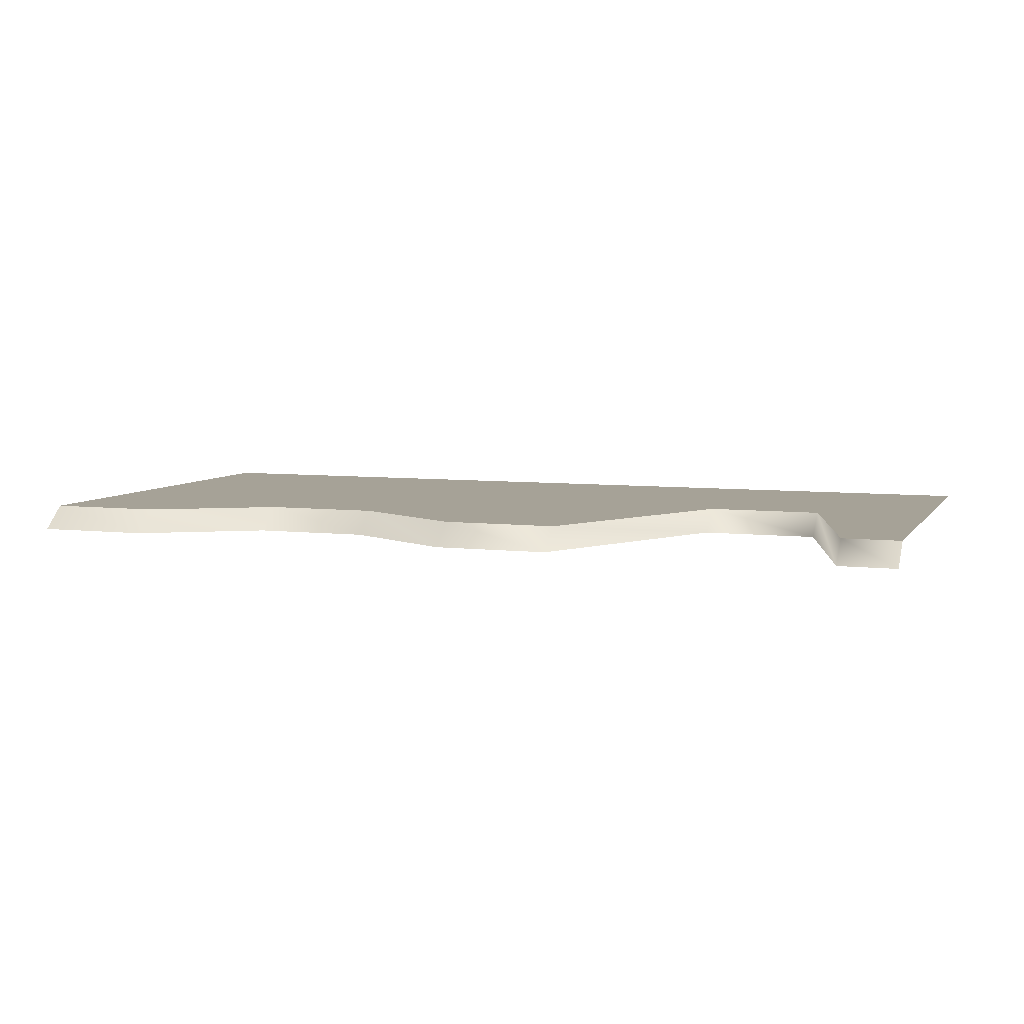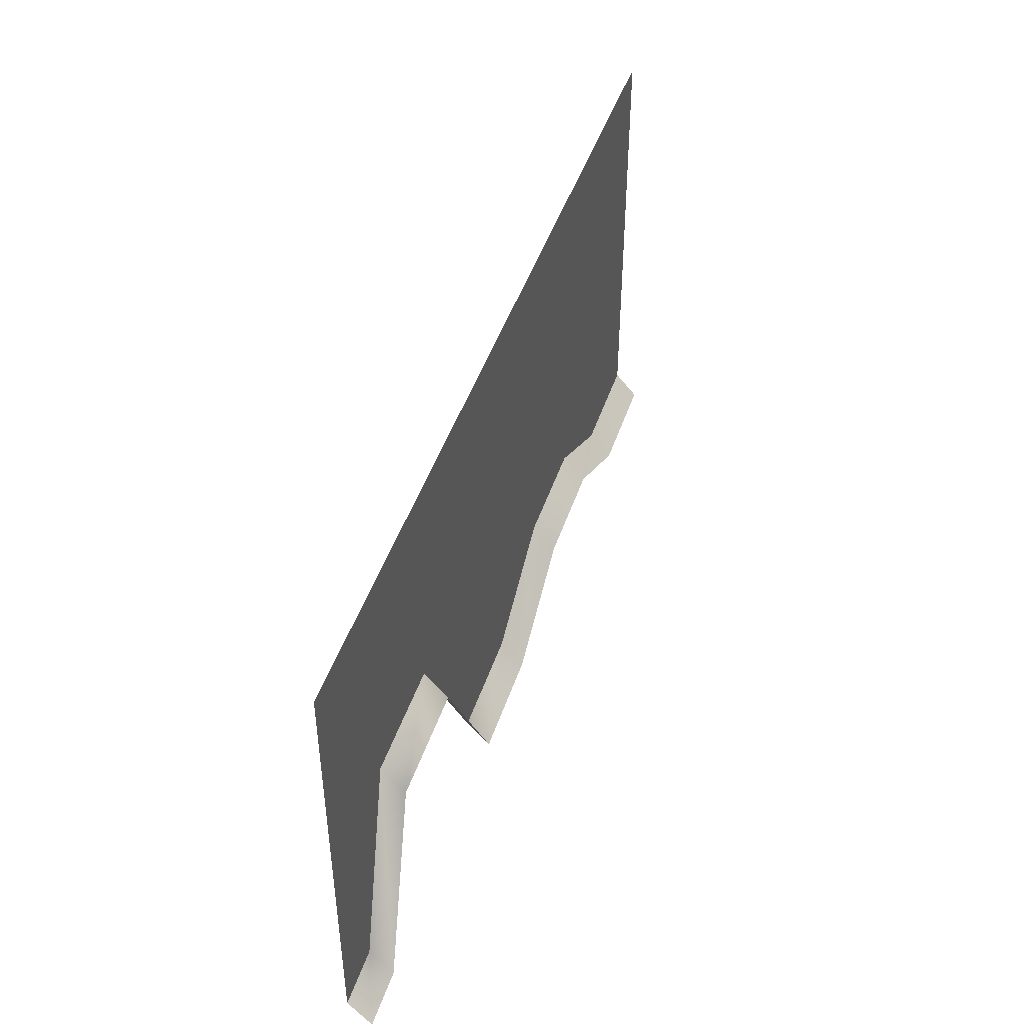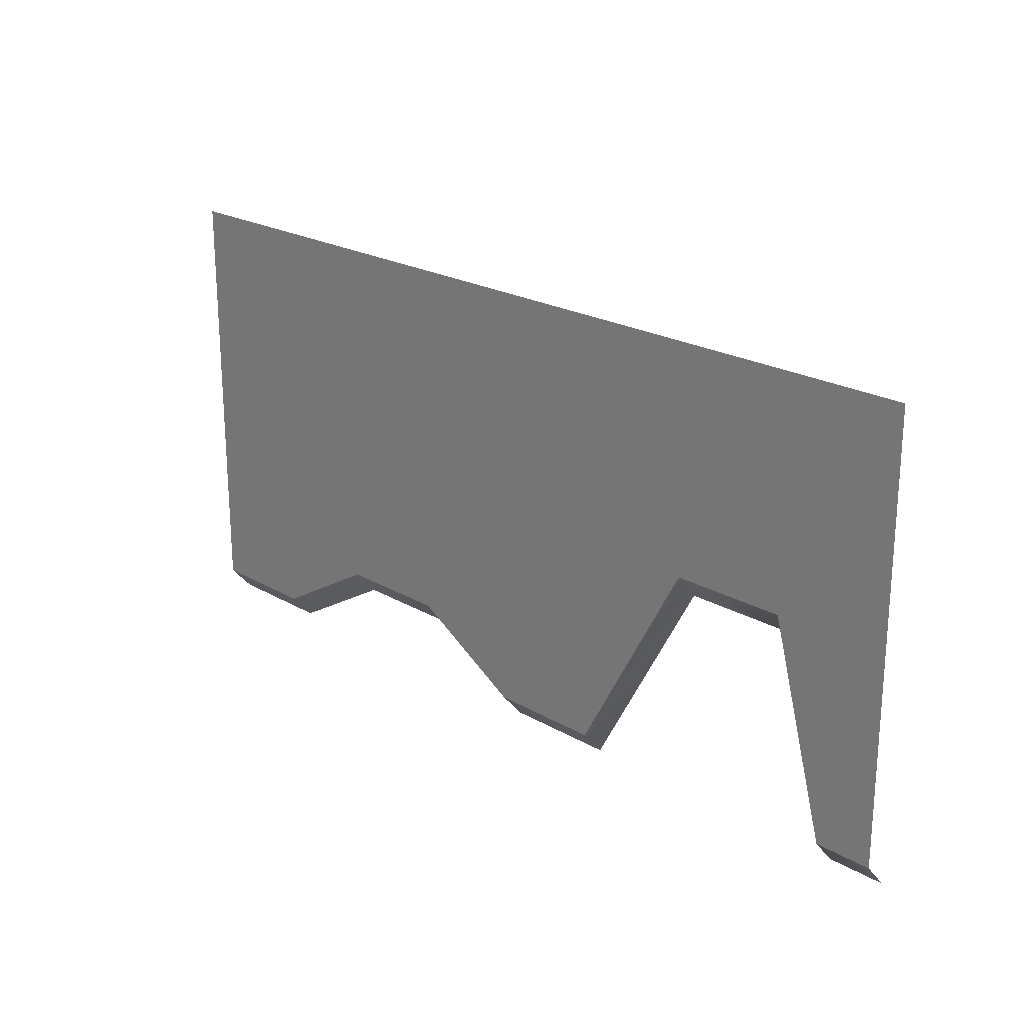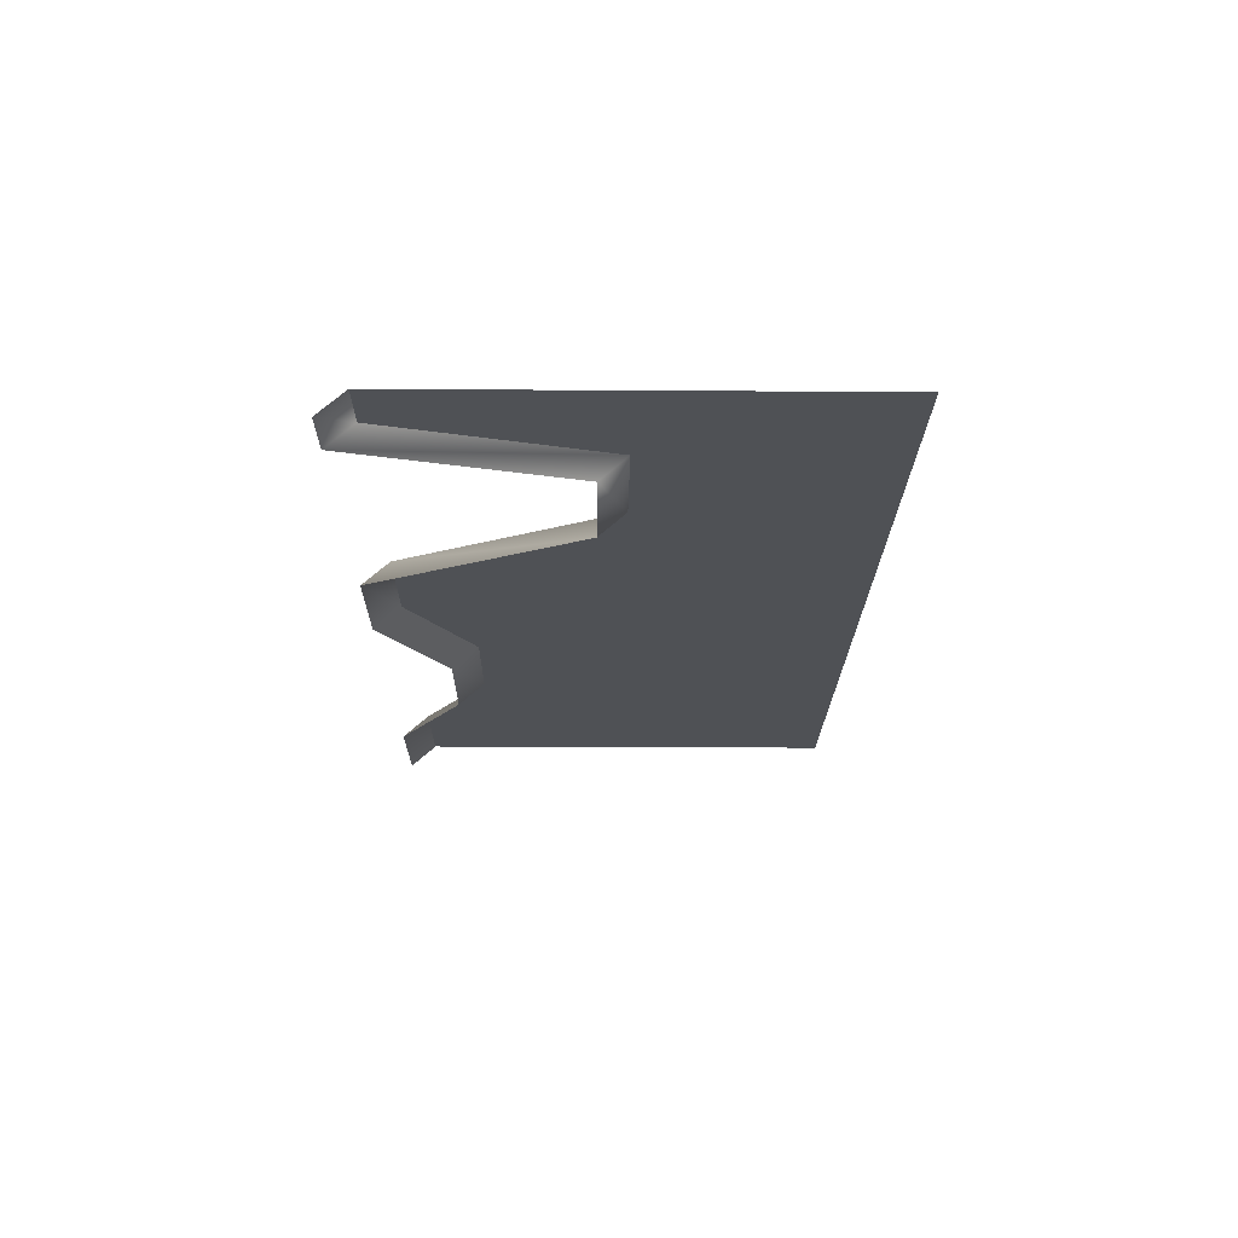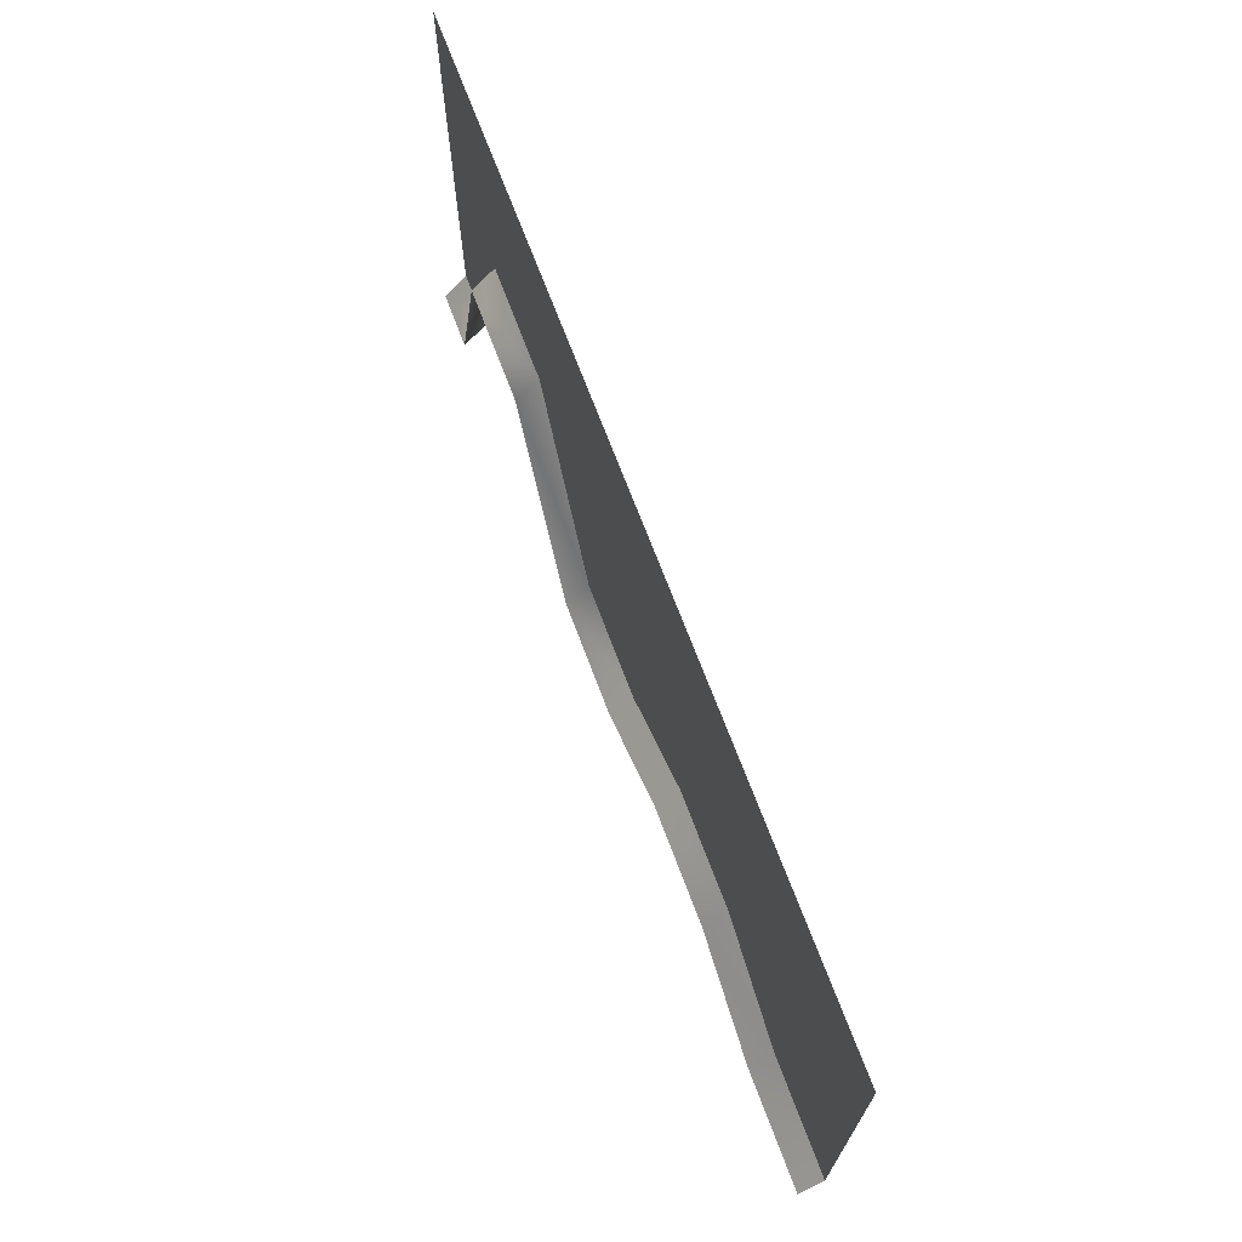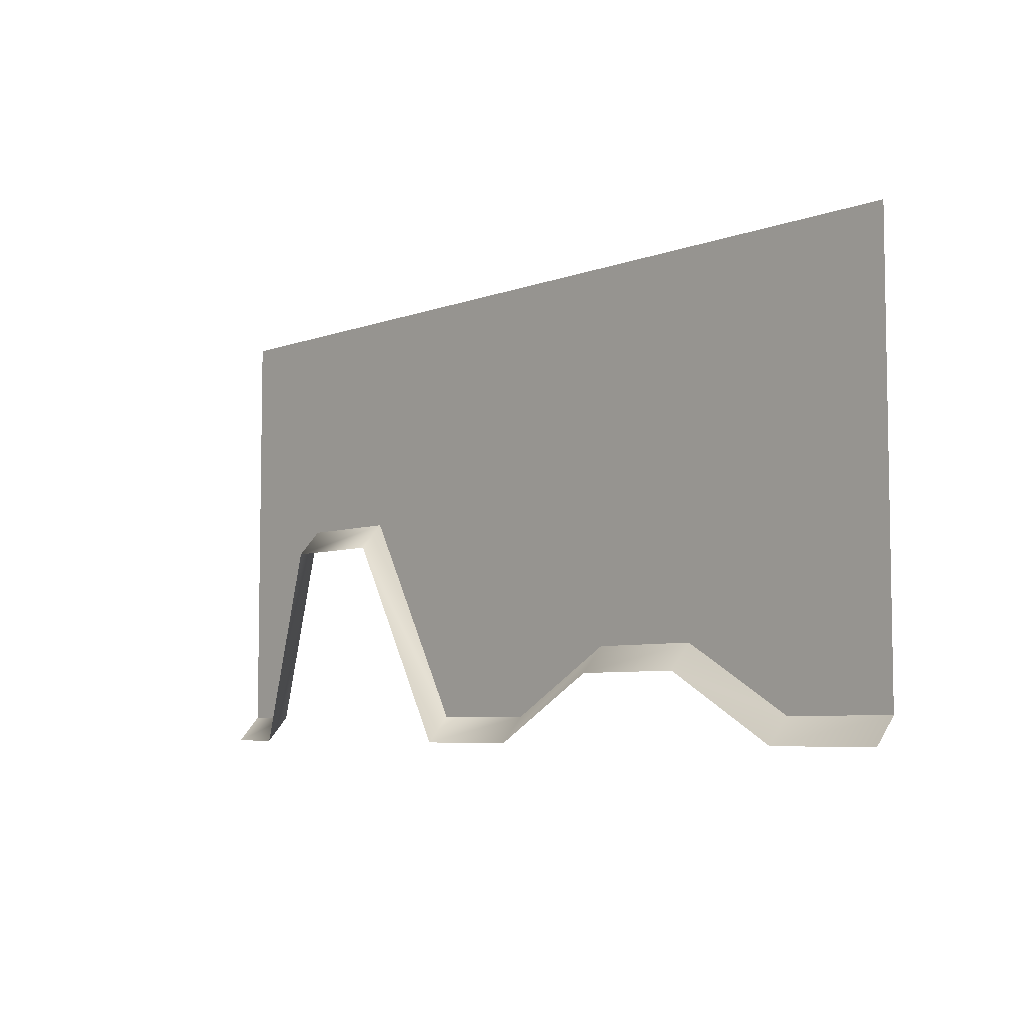
<metadata>
{"format":"obj","ext":"obj","renderer":"f3d","projection":"perspective","resolution":1024,"background":"white","views":[{"elev":6.4,"azim":-160.6,"up":"+Y"},{"elev":45.1,"azim":-72.2,"up":"+Z"},{"elev":22.1,"azim":-134.7,"up":"+Z"},{"elev":-20.0,"azim":-90.7,"up":"+Y"},{"elev":69.3,"azim":69.5,"up":"+Z"},{"elev":-6.1,"azim":48.4,"up":"+Z"}]}
</metadata>
<code>
g obj_outdoor_tile_S2
v -0.2518 0.05035 0.5035
v -0.5035 0.05035 0.5035
v -0.5035 0.05035 -0.4467
v -0.2517 0.05035 -0.3006
v -7.683e-08 0.05035 0.5035
v -0 0.05035 -0.3006
v 0.2517 0.05035 0.5035
v 0.2517 0.05035 -0.4467
v 0.5035 0.05035 0.5035
v 0.5035 0.05035 -0.4467
v 0.2517 3.083e-17 -0.5035
v 0.5035 3.083e-17 -0.5035
v 0.5035 0.05035 -0.4467
v 0.2517 0.05035 -0.4467
v -7.683e-08 4.802e-09 -0.3573
v -0 0.05035 -0.3006
v -0.2518 4.802e-09 -0.3573
v -0.2517 0.05035 -0.3006
v -0.5035 3.083e-17 -0.5035
v -0.5035 0.05035 -0.4467
v -1.385 0.05035 0.5035
v -1.51 0.05035 0.5035
v -1.51 0.05035 -0.4467
v -1.385 0.05035 -0.4467
v -1.259 0.05035 0.5035
v -1.259 0.05035 0.01021
v -1.007 0.05035 0.5035
v -1.007 0.05035 0.01021
v -0.7552 0.05035 0.5035
v -0.7552 0.05035 -0.4467
v -0.5035 0.05035 0.5035
v -0.5035 0.05035 -0.4467
v -0.7552 3.083e-17 -0.5035
v -0.5035 3.083e-17 -0.5035
v -0.5035 0.05035 -0.4467
v -0.7552 0.05035 -0.4467
v -1.007 1.921e-08 -0.04656
v -1.007 0.05035 0.01021
v -1.259 1.921e-08 -0.04656
v -1.259 0.05035 0.01021
v -1.385 3.083e-17 -0.5035
v -1.385 0.05035 -0.4467
v -1.51 3.083e-17 -0.5035
v -1.51 0.05035 -0.4467
g obj_outdoor_tile_S2_0
f 3 2 1
f 4 3 1
f 4 1 5
f 6 4 5
f 6 5 7
f 8 6 7
f 8 7 9
f 10 8 9
f 13 12 11
f 14 13 11
f 14 11 15
f 16 14 15
f 16 15 17
f 18 16 17
f 18 17 19
f 20 18 19
f 23 22 21
f 24 23 21
f 24 21 25
f 26 24 25
f 26 25 27
f 28 26 27
f 28 27 29
f 30 28 29
f 30 29 31
f 32 30 31
f 35 34 33
f 36 35 33
f 36 33 37
f 38 36 37
f 38 37 39
f 40 38 39
f 40 39 41
f 42 40 41
f 42 41 43
f 44 42 43

</code>
